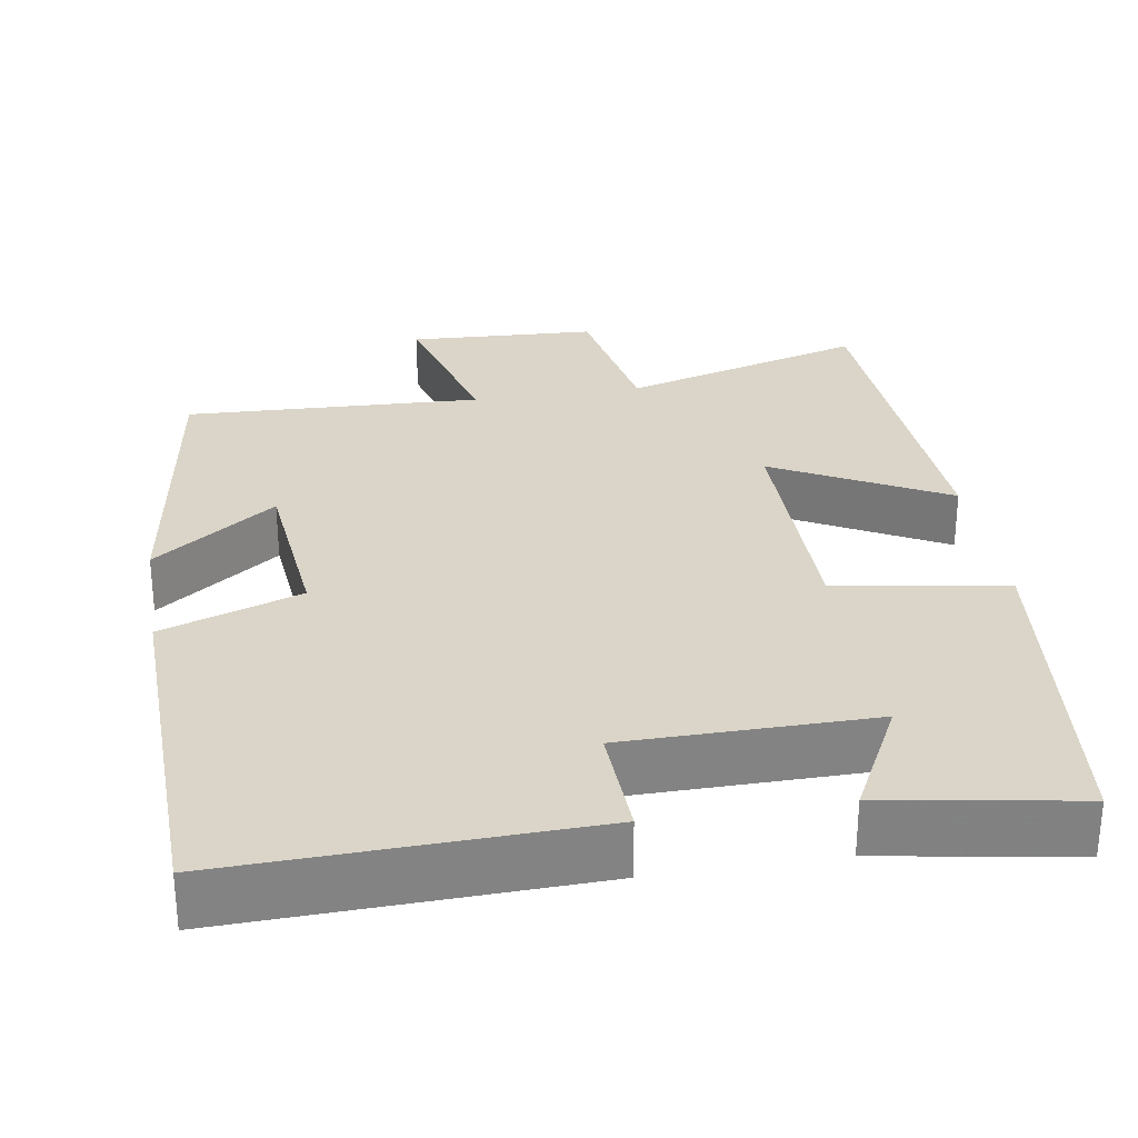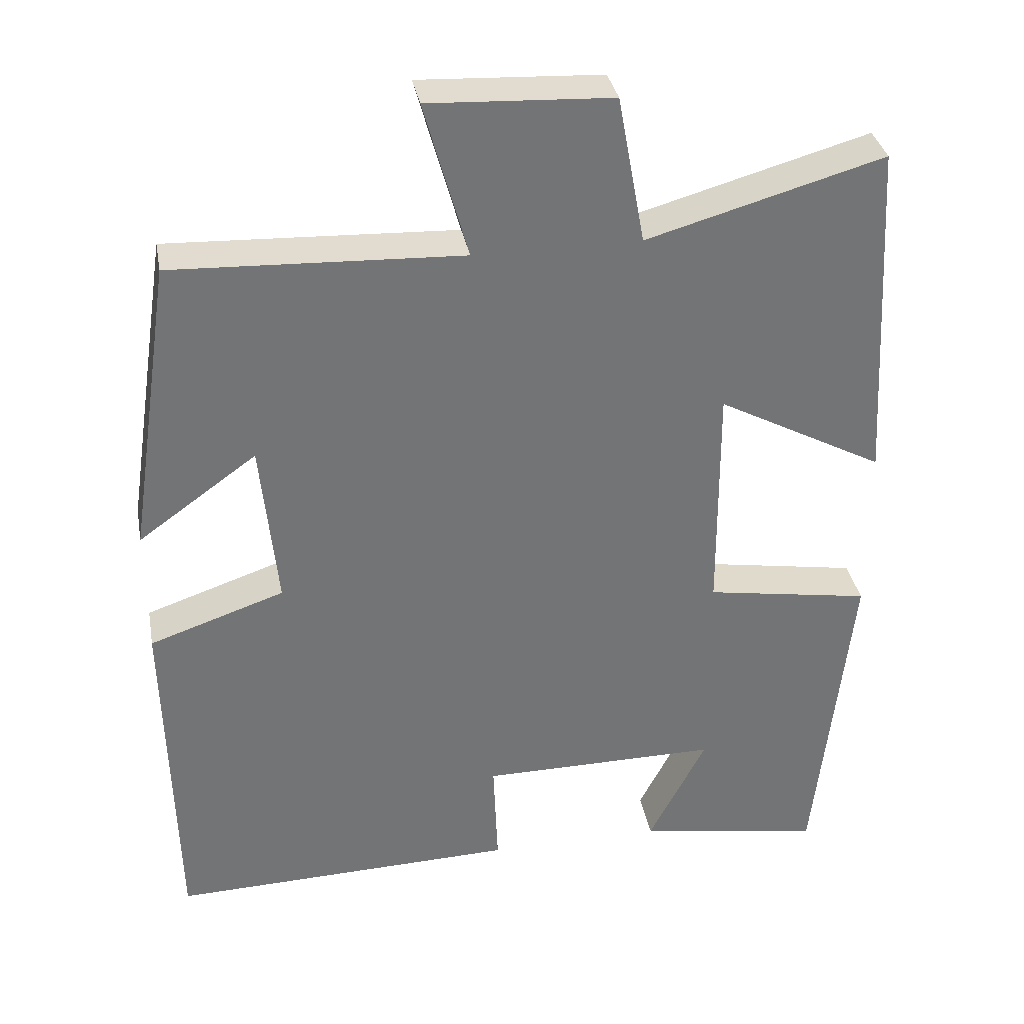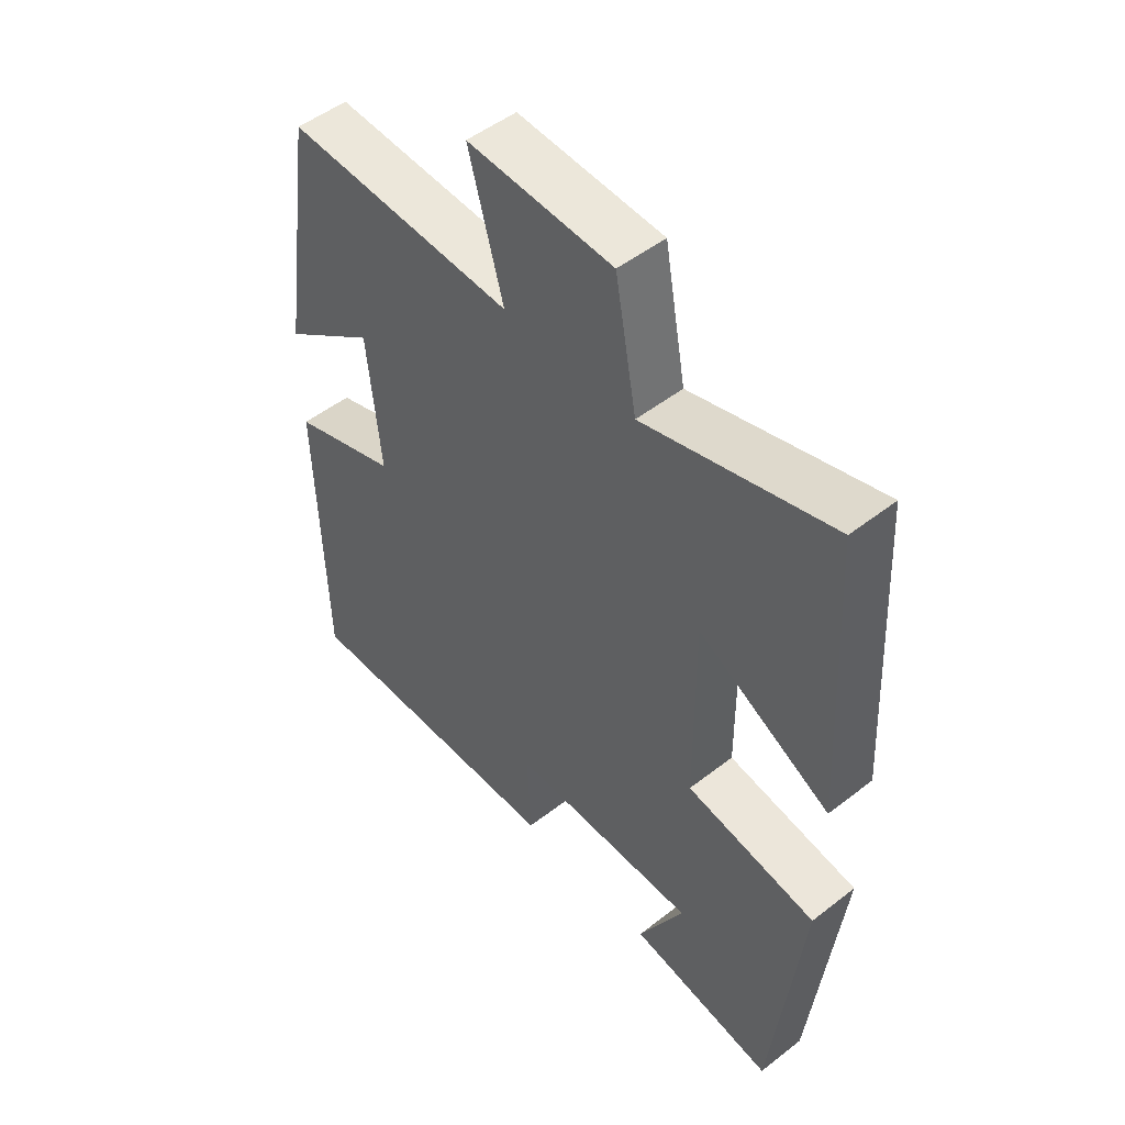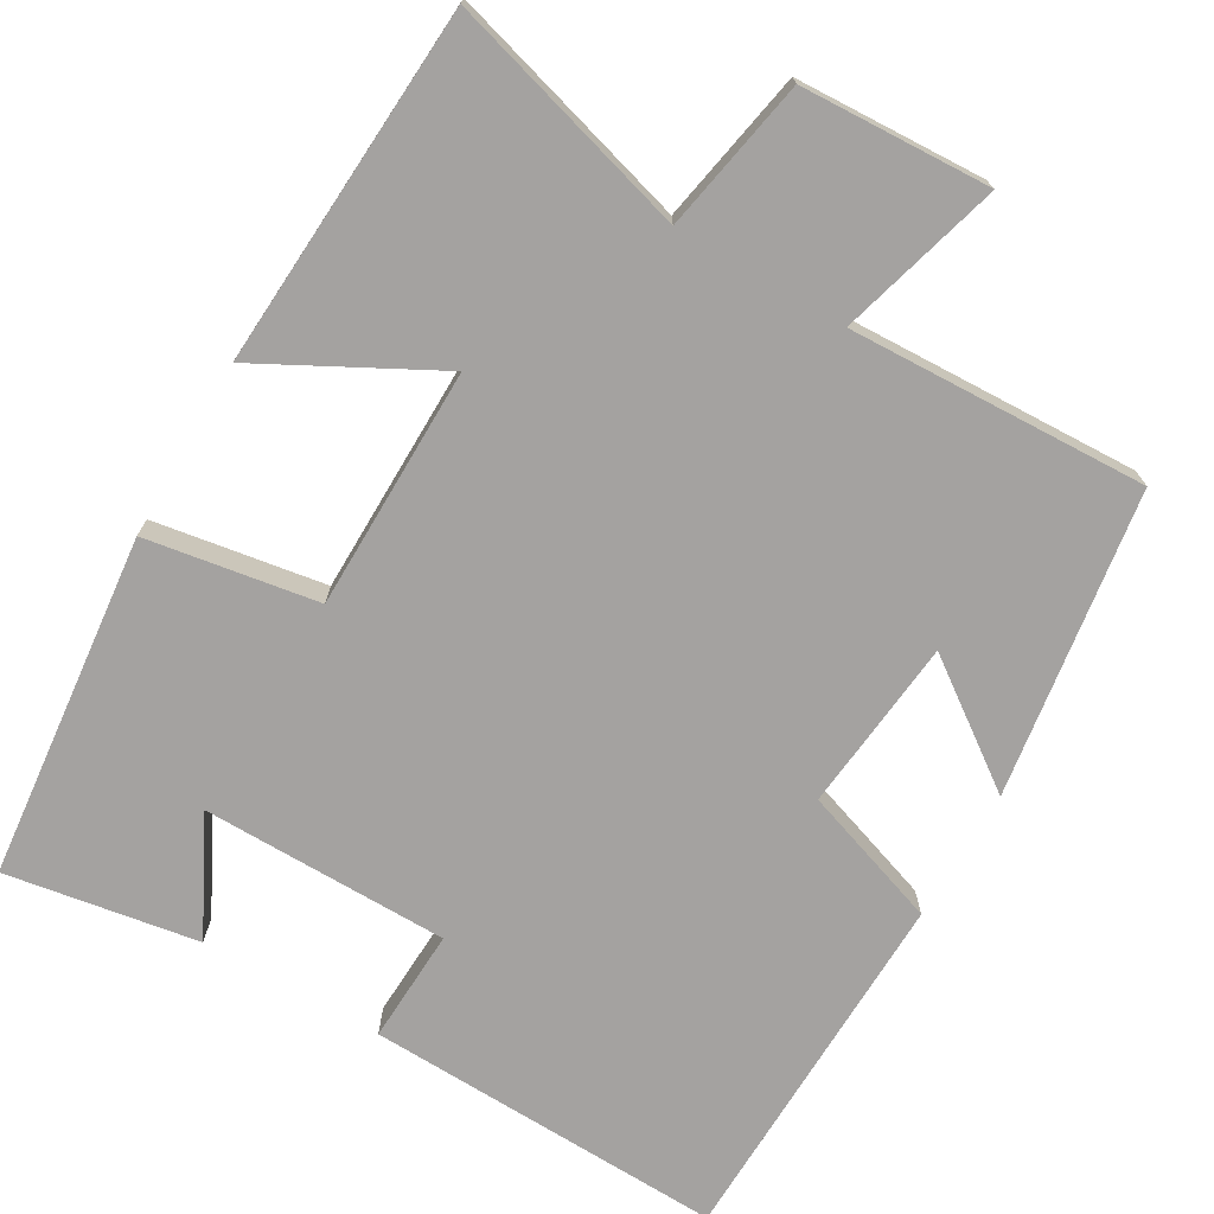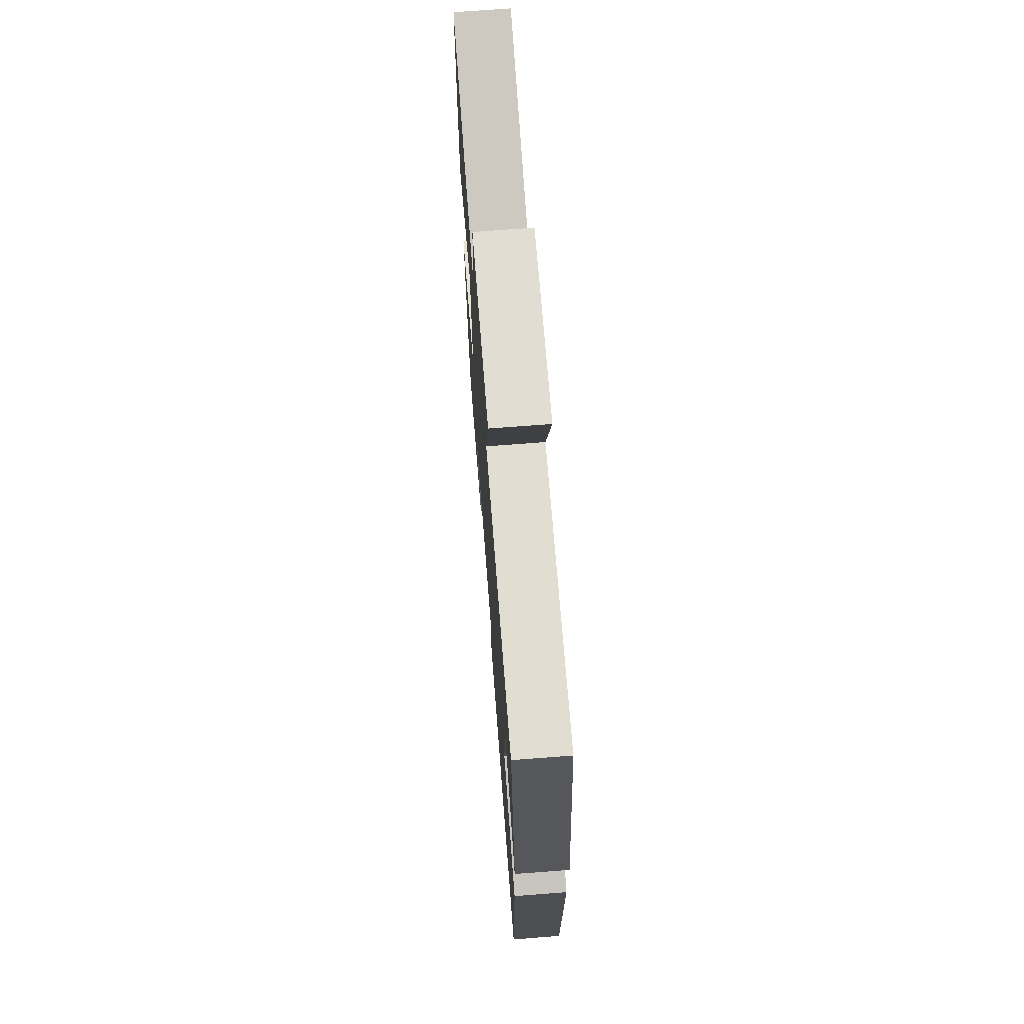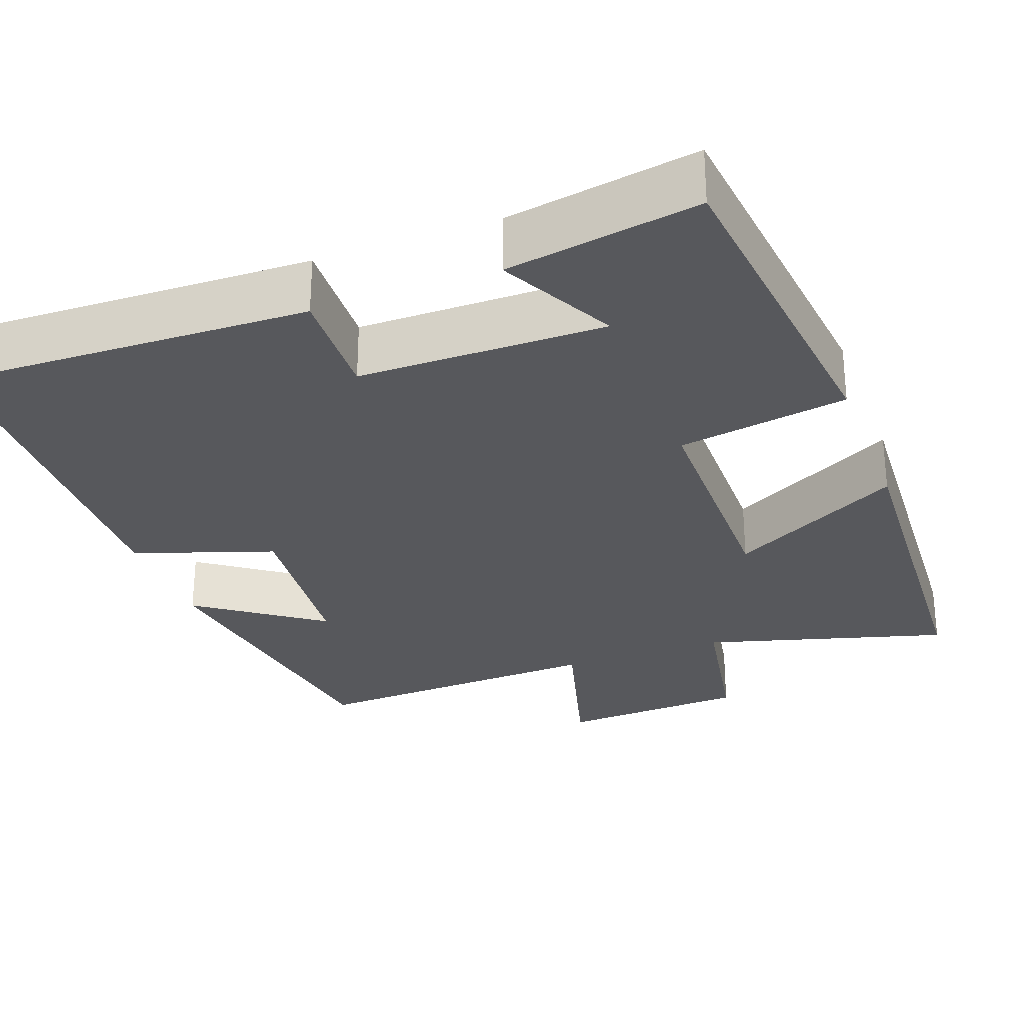
<metadata>
{"format":"obj","ext":"obj","renderer":"f3d","projection":"perspective","resolution":1024,"background":"white","views":[{"elev":29.4,"azim":170.8,"up":"+Y"},{"elev":34.3,"azim":169.6,"up":"+Z"},{"elev":50.4,"azim":-130.5,"up":"+Z"},{"elev":-72.7,"azim":-30.3,"up":"+Y"},{"elev":71.0,"azim":85.6,"up":"+Z"},{"elev":-28.8,"azim":-159.6,"up":"+Y"}]}
</metadata>
<code>
v 0.489 0.07 -0.514
v 0.028 0.07 -0.5
v 0.034 0.07 -0.354
v -0.282 0.07 -0.352
v -0.206 0.07 -0.5
v -0.452 0.07 -0.541
v -0.5 0.07 -0.1
v -0.281 0.07 -0.064
v -0.279 0.07 0.246
v -0.5 0.07 0.128
v -0.474 0.07 0.589
v -0.161 0.07 0.5
v -0.125 0.07 0.696
v 0.117 0.07 0.708
v 0.059 0.07 0.5
v 0.441 0.07 0.516
v 0.5 0.07 0.124
v 0.343 0.07 0.237
v 0.321 0.07 0.015
v 0.5 0.07 -0.046
v 0.489 0 -0.514
v 0.028 0 -0.5
v 0.034 0 -0.354
v -0.282 0 -0.352
v -0.206 0 -0.5
v -0.452 0 -0.541
v -0.5 0 -0.1
v -0.281 0 -0.064
v -0.279 0 0.246
v -0.5 0 0.128
v -0.474 0 0.589
v -0.161 0 0.5
v -0.125 0 0.696
v 0.117 0 0.708
v 0.059 0 0.5
v 0.441 0 0.516
v 0.5 0 0.124
v 0.343 0 0.237
v 0.321 0 0.015
v 0.5 0 -0.046
f 19 20 1 2
f 18 19 2 3
f 15 16 17 18
f 15 18 3 4
f 12 13 14 15
f 12 15 4
f 9 10 11 12
f 8 9 12 4
f 7 8 4
f 4 5 6 7
f 22 21 40 39
f 23 22 39 38
f 38 37 36 35
f 24 23 38 35
f 35 34 33 32
f 24 35 32
f 32 31 30 29
f 24 32 29 28
f 24 28 27
f 27 26 25 24
f 1 21 22 2
f 2 22 23 3
f 3 23 24 4
f 4 24 25 5
f 5 25 26 6
f 6 26 27 7
f 7 27 28 8
f 8 28 29 9
f 9 29 30 10
f 10 30 31 11
f 11 31 32 12
f 12 32 33 13
f 13 33 34 14
f 14 34 35 15
f 15 35 36 16
f 16 36 37 17
f 17 37 38 18
f 18 38 39 19
f 19 39 40 20
f 20 40 21 1

</code>
